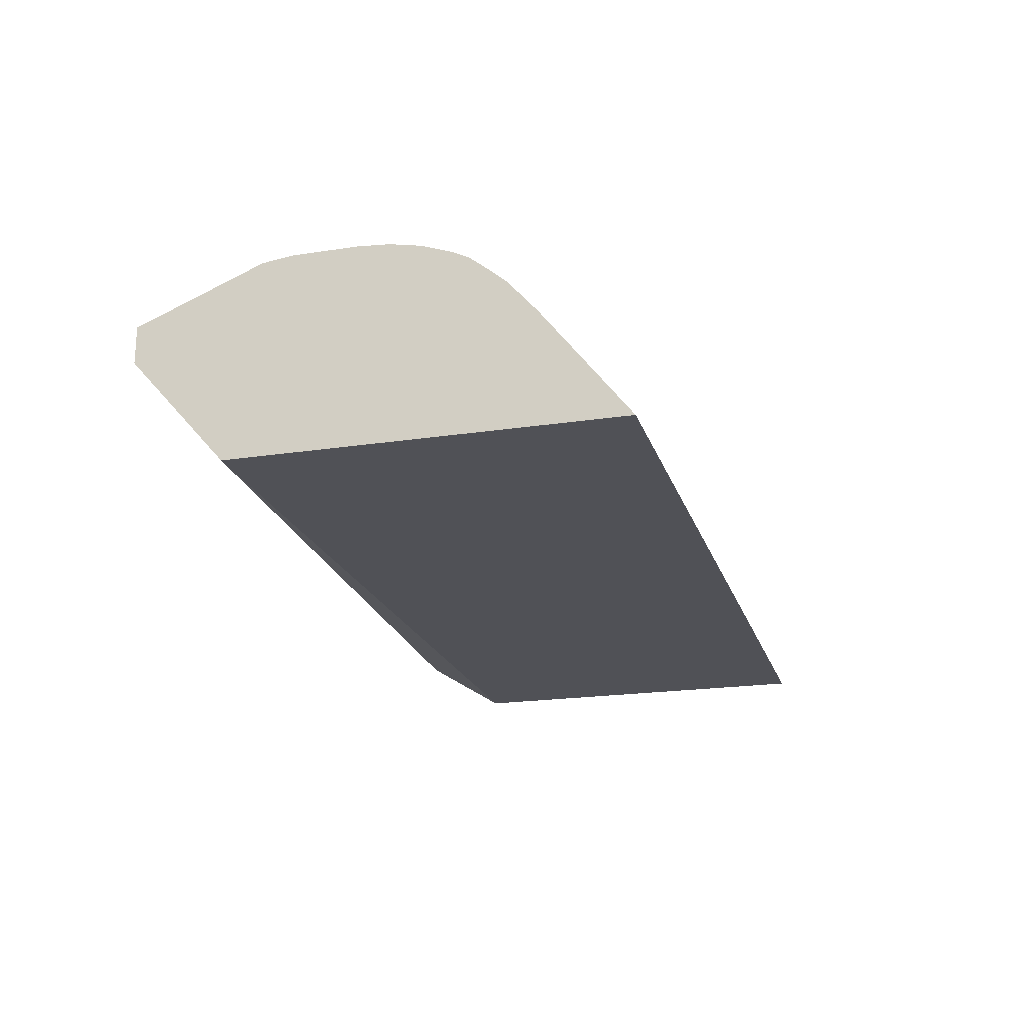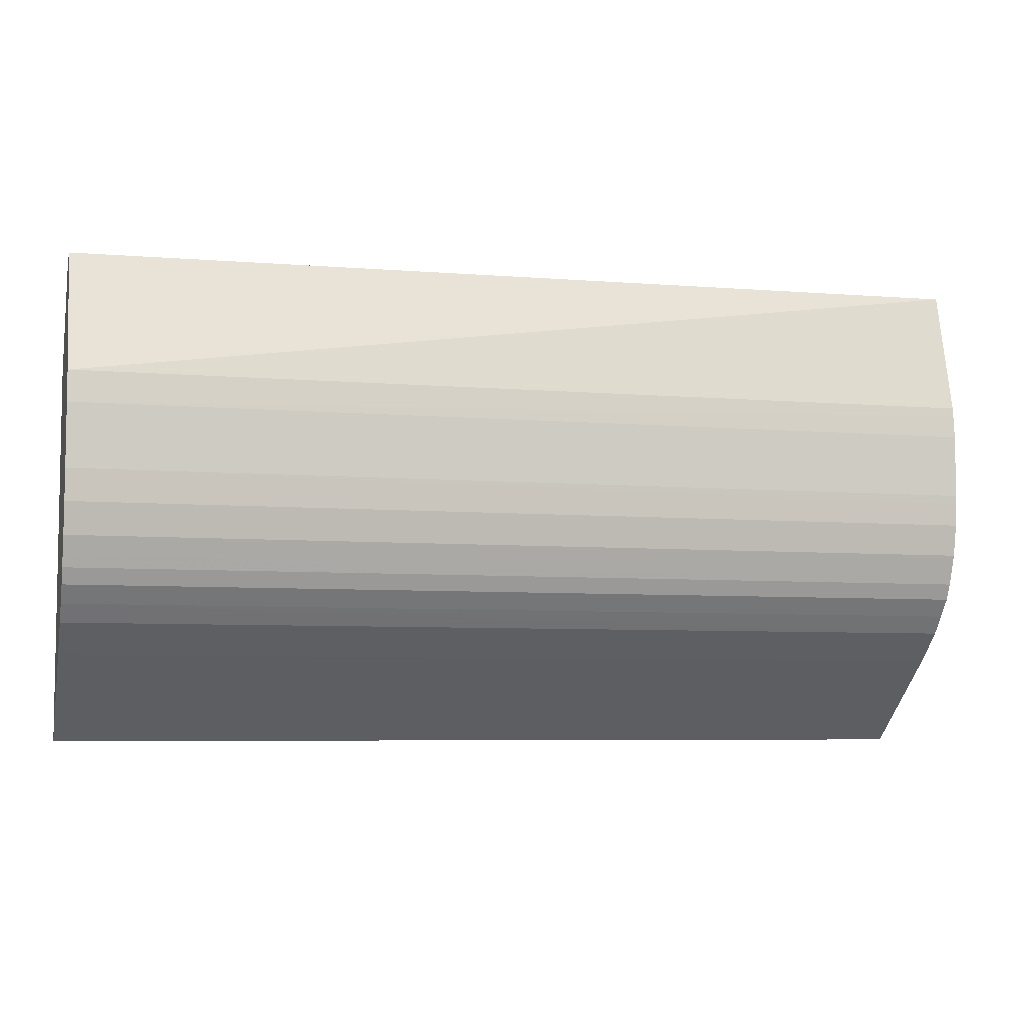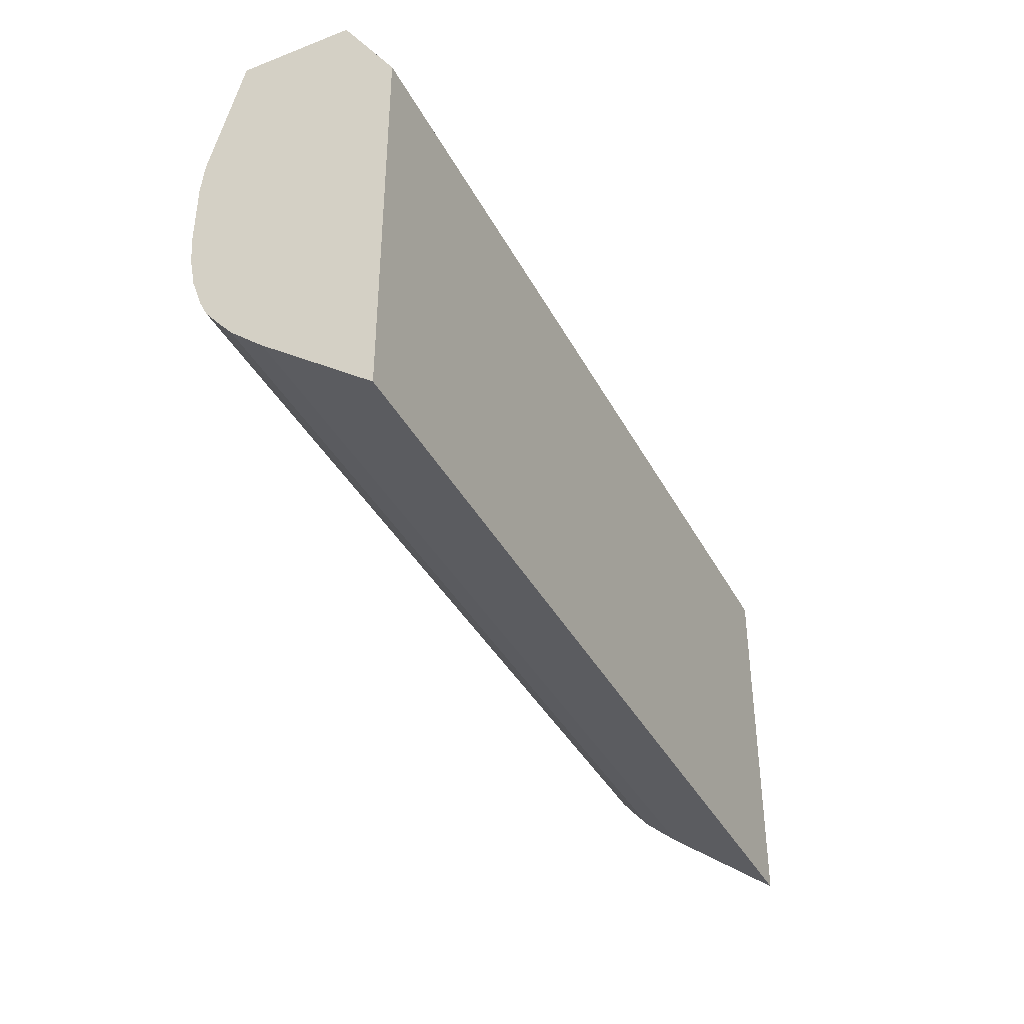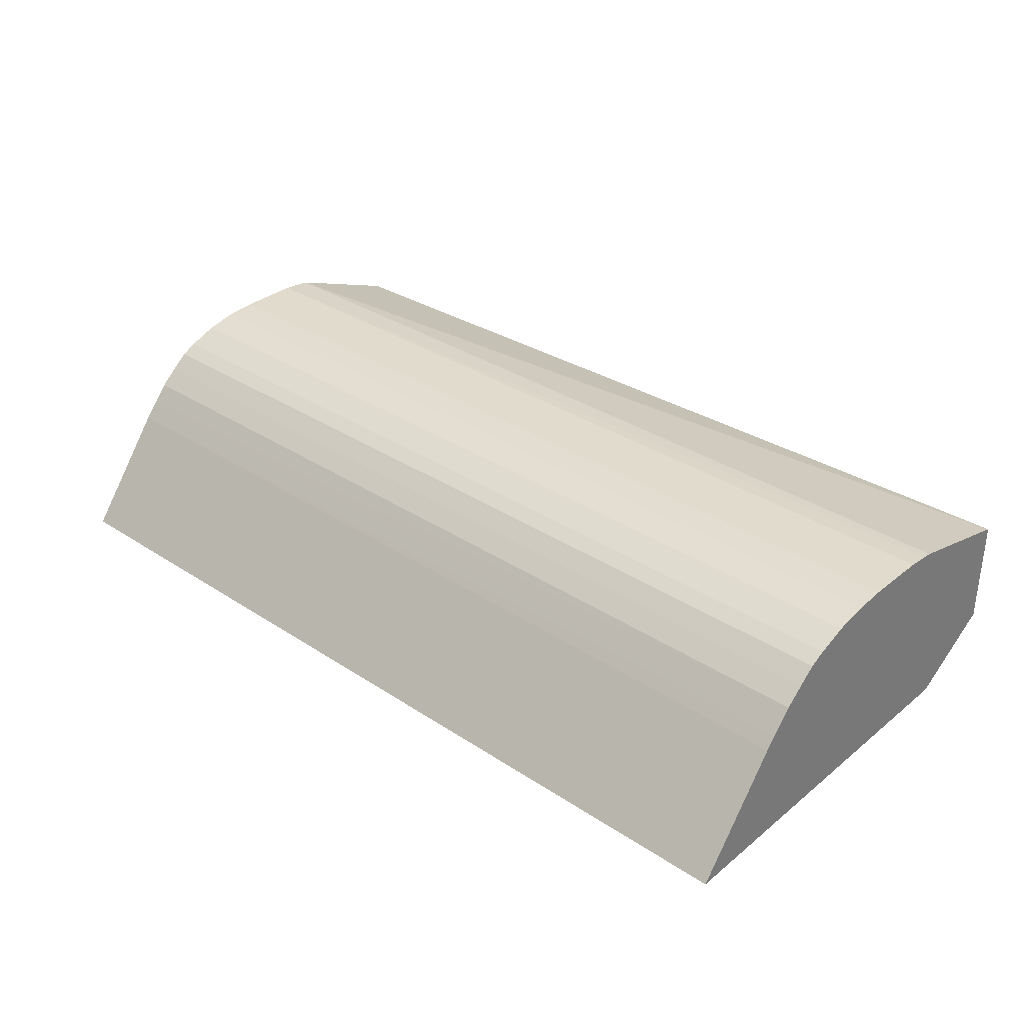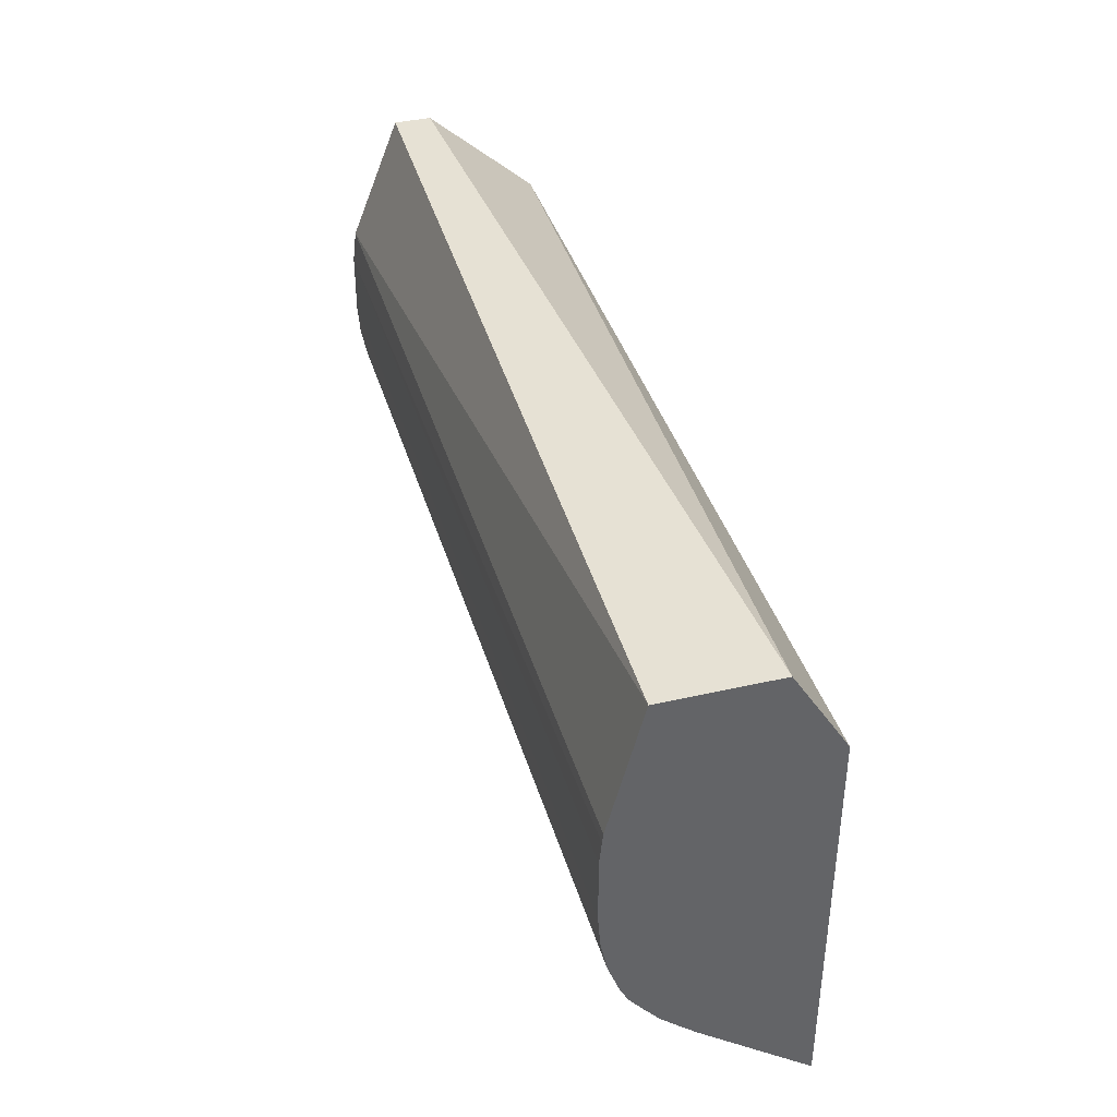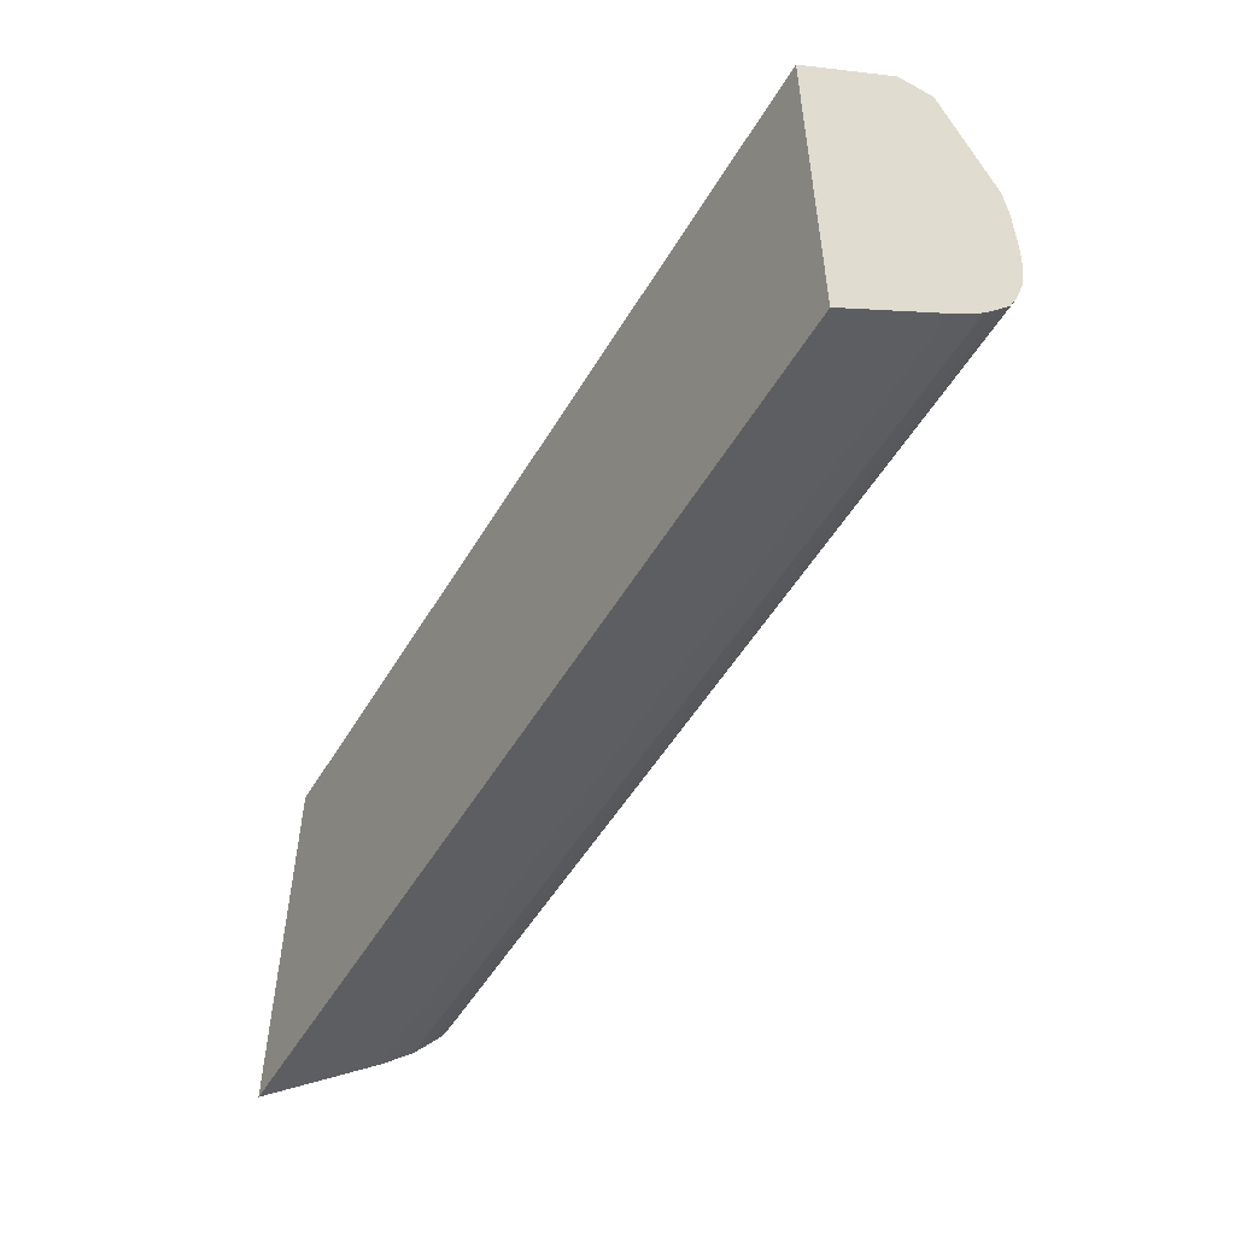
<metadata>
{"format":"obj","ext":"obj","renderer":"f3d","projection":"perspective","resolution":1024,"background":"white","views":[{"elev":-20.3,"azim":-74.3,"up":"+Z"},{"elev":-6.2,"azim":-14.5,"up":"+Y"},{"elev":-39.0,"azim":115.7,"up":"+Y"},{"elev":33.2,"azim":42.1,"up":"+Z"},{"elev":39.2,"azim":74.0,"up":"+Y"},{"elev":-52.2,"azim":-119.9,"up":"+Y"}]}
</metadata>
<code>
v 0.4319 -0.06172 0.08891
v 0.4319 -0.08104 0.09387
v 0.4319 -0.06172 0.07179
v 0.2898 -0.06172 0.08604
v 0.2898 -0.08104 0.09379
v 0.4319 -0.08242 0.09404
v 0.4319 -0.07498 0.06356
v 0.2898 -0.07634 0.06356
v 0.2898 -0.06172 0.0803
v 0.2898 -0.08589 0.09437
v 0.4319 -0.08589 0.09437
v 0.4319 -0.1353 0.06356
v 0.2898 -0.1353 0.06356
v 0.2898 -0.09558 0.09437
v 0.4319 -0.09558 0.09437
v 0.4319 -0.1222 0.08052
v 0.2898 -0.1222 0.08052
v 0.2898 -0.09842 0.09416
v 0.4319 -0.09696 0.09427
v 0.4319 -0.1207 0.0823
v 0.2898 -0.1201 0.08301
v 0.2898 -0.1004 0.09402
v 0.4319 -0.1004 0.09402
v 0.4319 -0.1201 0.08301
v 0.2898 -0.1191 0.08412
v 0.4319 -0.1177 0.0857
v 0.2898 -0.1033 0.09345
v 0.4319 -0.1053 0.09304
v 0.2898 -0.1177 0.0857
v 0.4319 -0.115 0.08799
v 0.2898 -0.115 0.08799
v 0.2898 -0.1053 0.09304
v 0.4319 -0.1066 0.09256
v 0.4319 -0.1123 0.09015
v 0.2898 -0.1123 0.09015
v 0.2898 -0.108 0.09205
v 0.4319 -0.1099 0.09135
v 0.2898 -0.1099 0.09135
f 1 2 6
f 1 6 11
f 1 11 15
f 1 15 19
f 1 19 23
f 1 23 28
f 1 28 33
f 1 33 37
f 1 37 34
f 1 34 30
f 1 30 26
f 1 26 24
f 1 24 20
f 1 20 16
f 1 16 12
f 1 12 7
f 1 7 3
f 1 3 9
f 1 9 4
f 1 4 5
f 1 5 2
f 2 5 6
f 3 7 8
f 3 8 9
f 4 9 8
f 4 8 13
f 4 13 17
f 4 17 21
f 4 21 25
f 4 25 29
f 4 29 31
f 4 31 35
f 4 35 38
f 4 38 36
f 4 36 32
f 4 32 27
f 4 27 22
f 4 22 18
f 4 18 14
f 4 14 10
f 4 10 5
f 5 10 6
f 6 10 11
f 7 12 13
f 7 13 8
f 10 14 15
f 10 15 11
f 12 16 17
f 12 17 13
f 14 18 19
f 14 19 15
f 16 20 17
f 17 20 21
f 18 22 19
f 19 22 23
f 20 24 21
f 21 24 26
f 21 26 25
f 22 27 23
f 23 27 28
f 25 26 29
f 26 30 31
f 26 31 29
f 27 32 28
f 28 32 33
f 30 34 35
f 30 35 31
f 32 36 33
f 33 36 37
f 34 37 38
f 34 38 35
f 36 38 37

</code>
